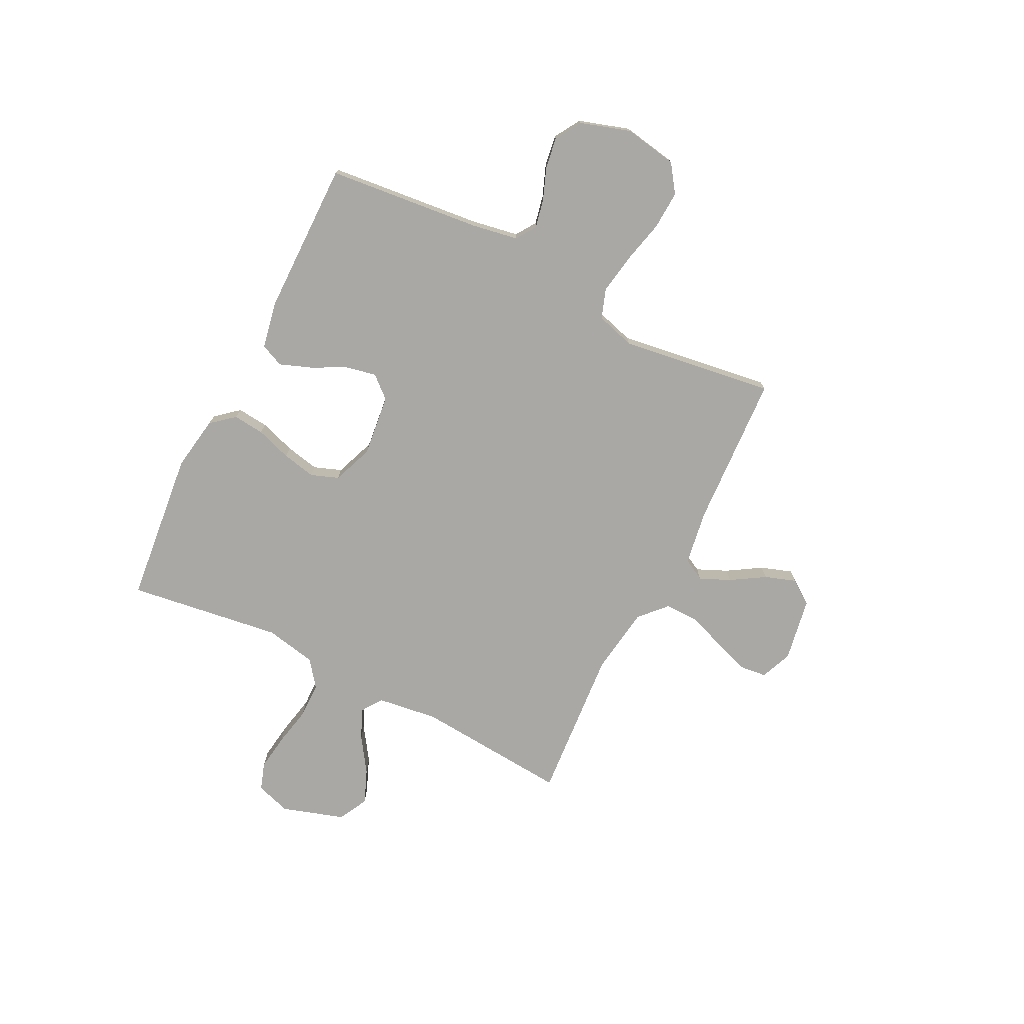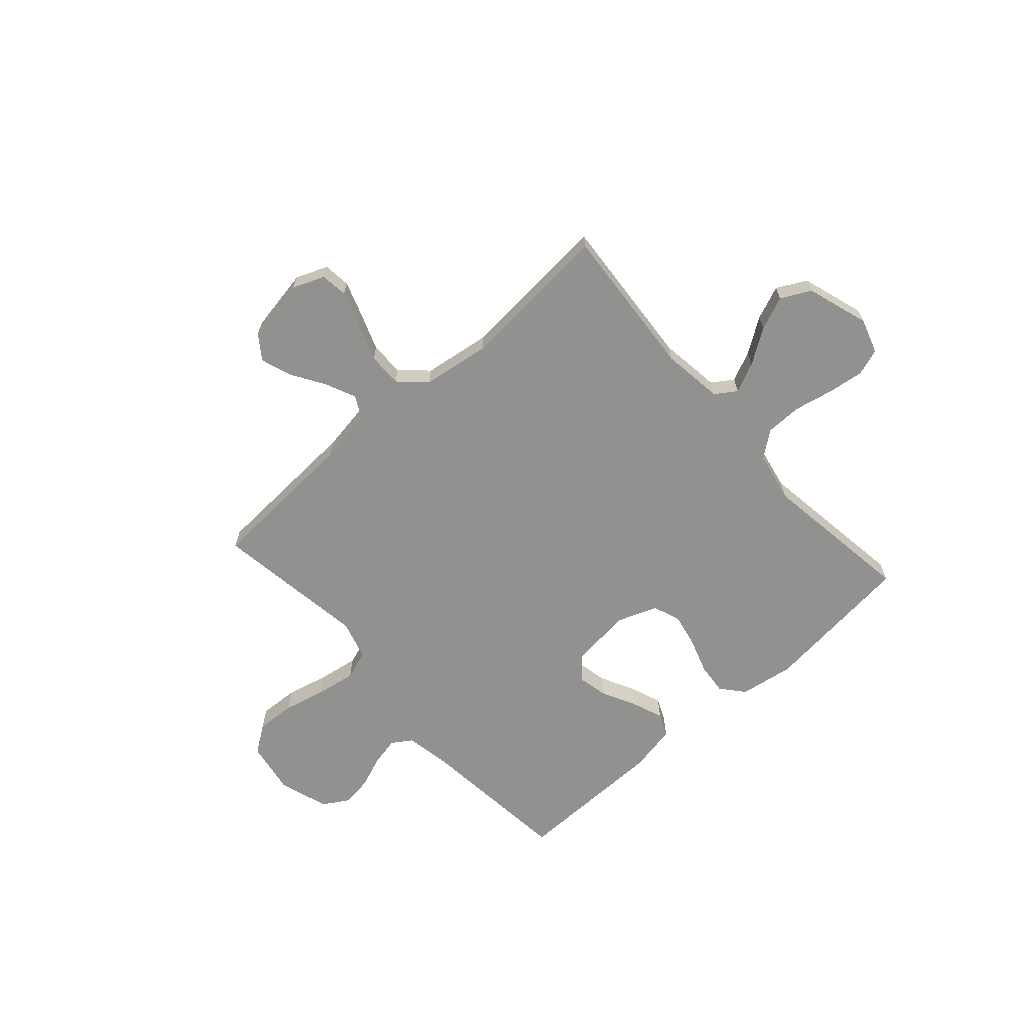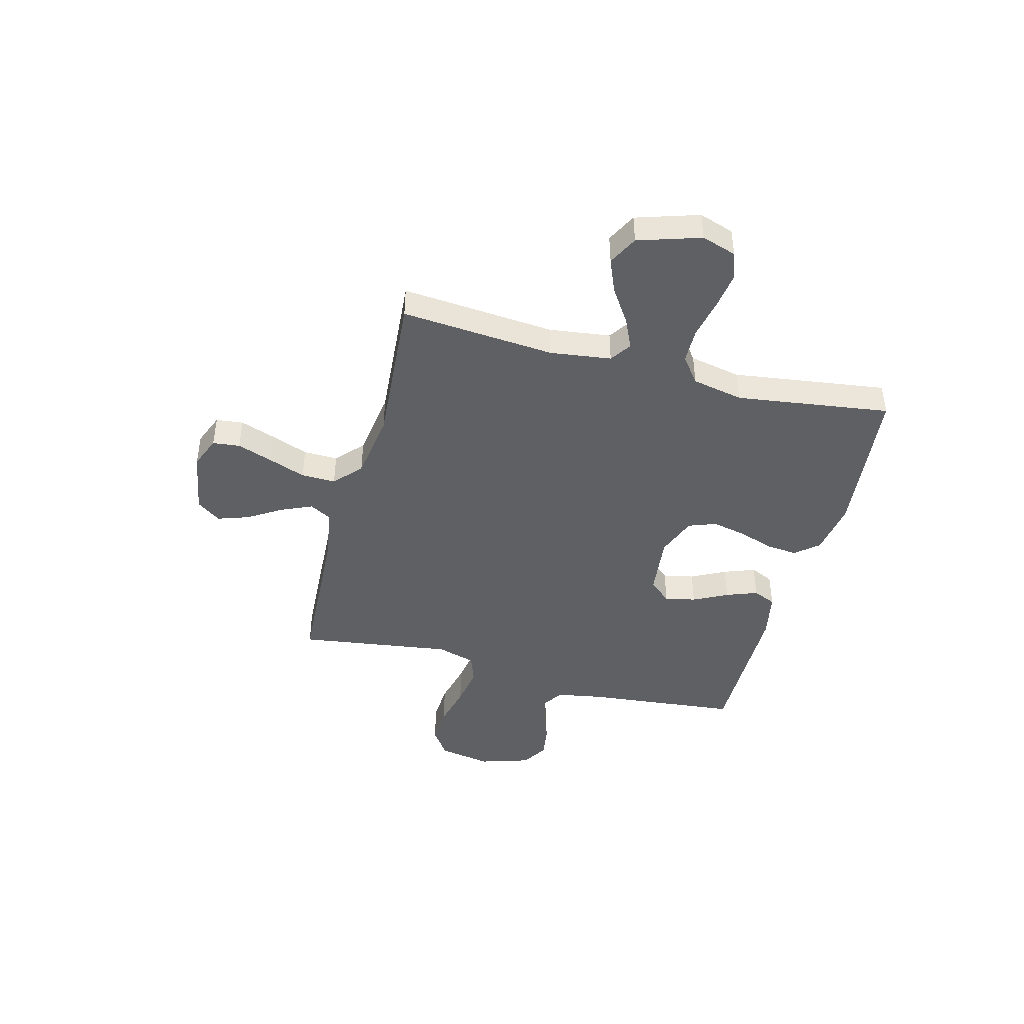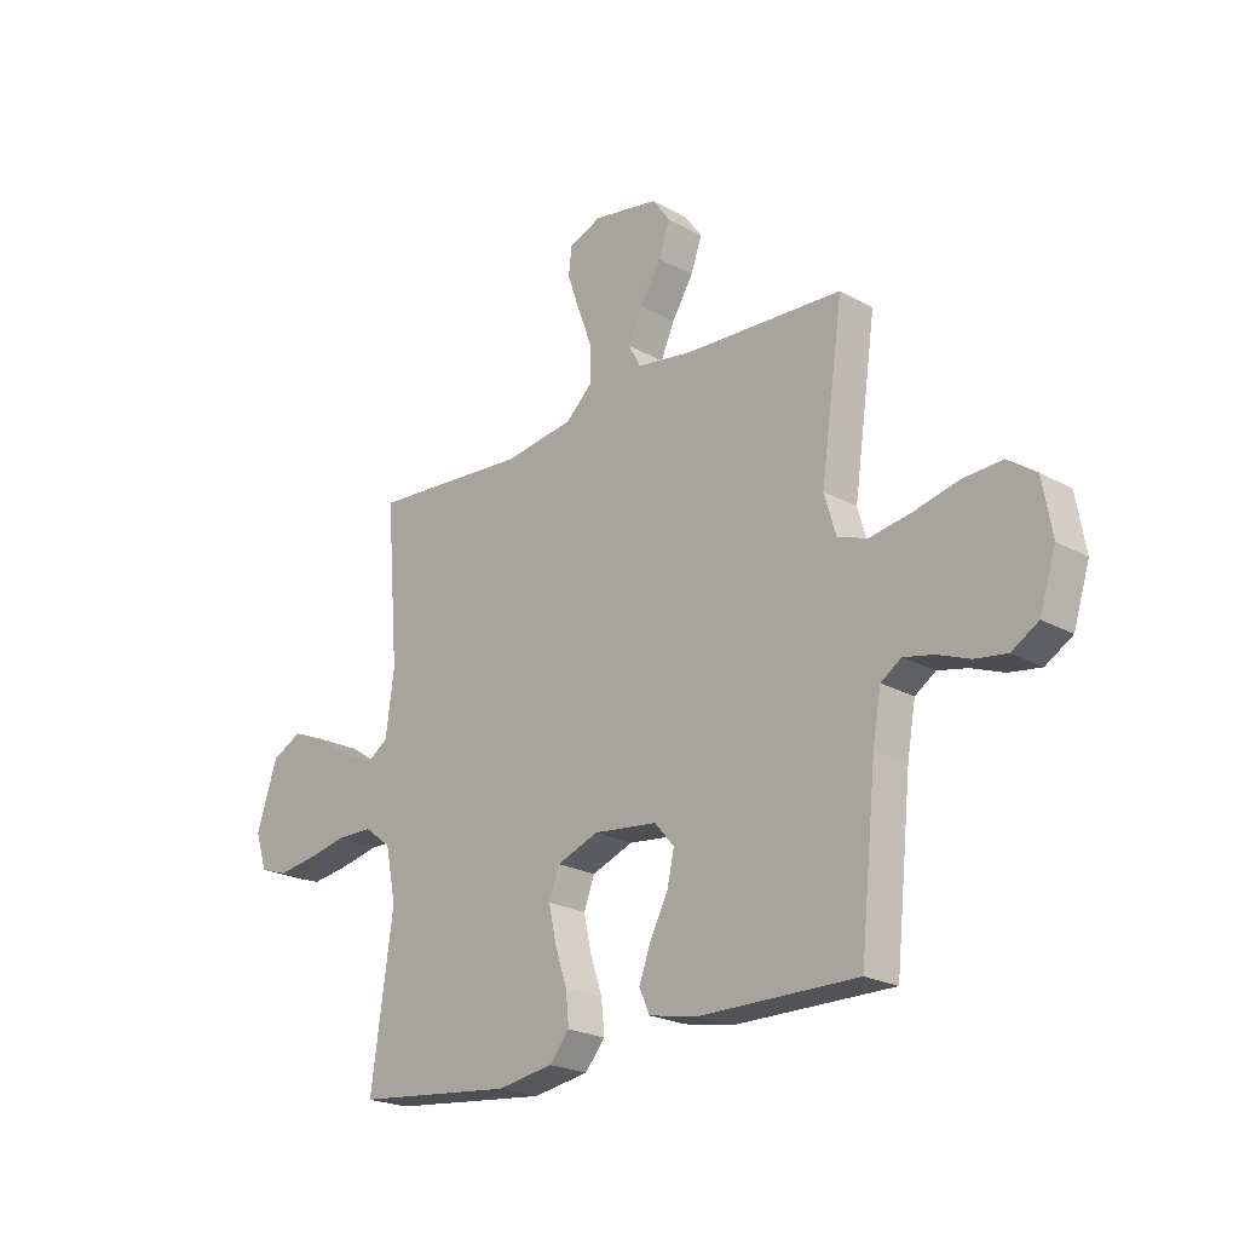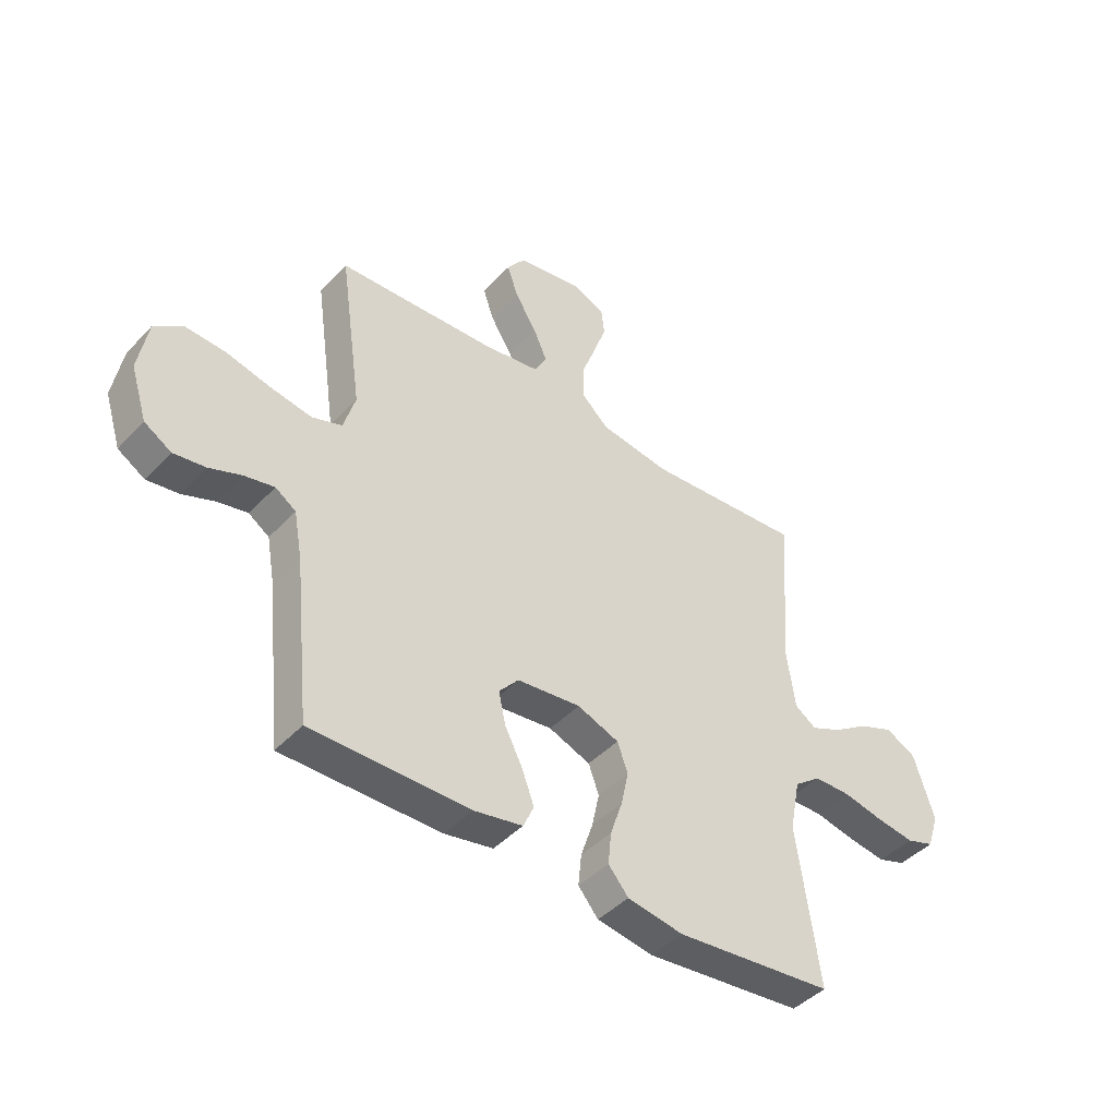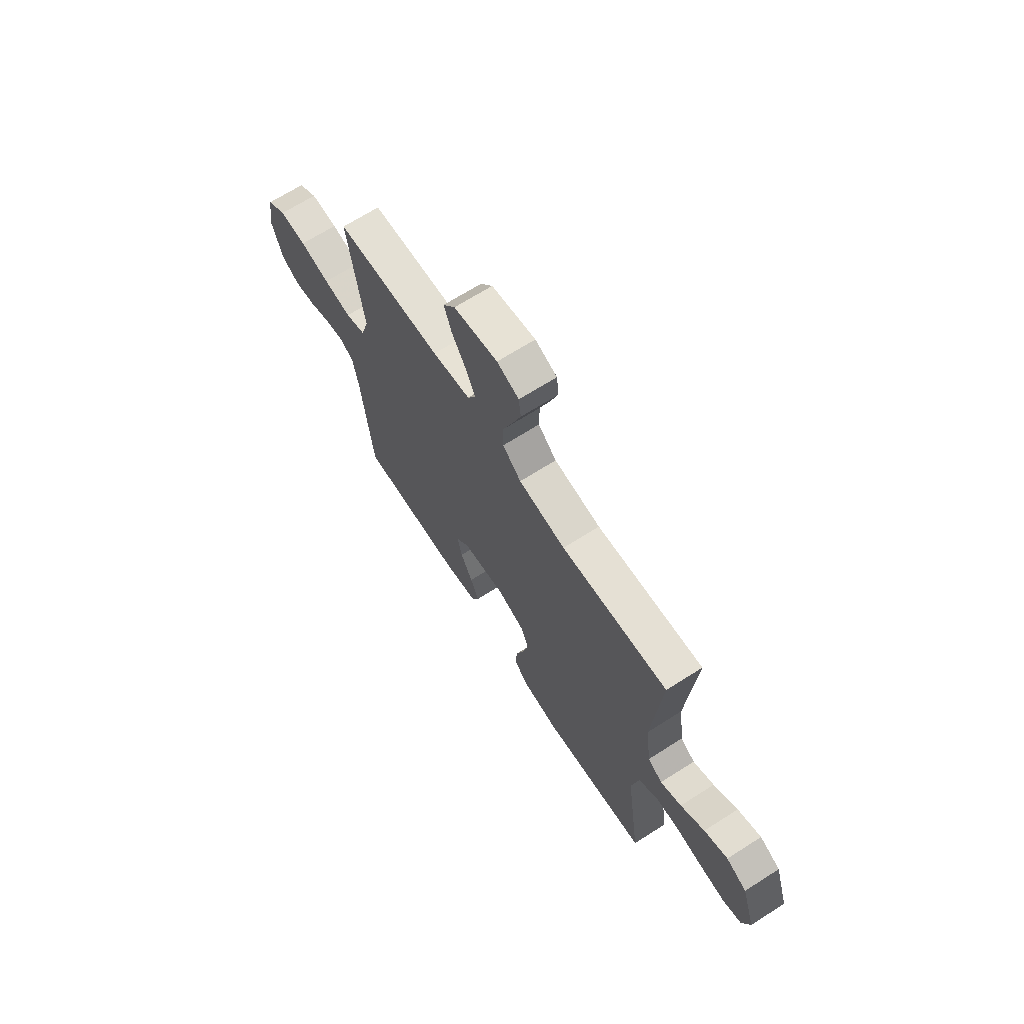
<metadata>
{"format":"obj","ext":"obj","renderer":"f3d","projection":"perspective","resolution":1024,"background":"white","views":[{"elev":-75.0,"azim":-116.7,"up":"+Y"},{"elev":-66.0,"azim":41.8,"up":"+Y"},{"elev":-44.3,"azim":75.2,"up":"+Y"},{"elev":-22.3,"azim":-133.9,"up":"+Z"},{"elev":-44.1,"azim":-39.6,"up":"+Z"},{"elev":67.8,"azim":57.4,"up":"+Z"}]}
</metadata>
<code>
v 0.5 0.07 -0.5
v 0.2 0.07 -0.532
v 0.094 0.07 -0.515
v 0.056 0.07 -0.47
v 0.062 0.07 -0.409
v 0.085 0.07 -0.34
v 0.099 0.07 -0.274
v 0.079 0.07 -0.22
v 0 0.07 -0.19
v -0.121 0.07 -0.204
v -0.158 0.07 -0.247
v -0.145 0.07 -0.307
v -0.111 0.07 -0.374
v -0.088 0.07 -0.435
v -0.108 0.07 -0.48
v -0.2 0.07 -0.498
v -0.5 0.07 -0.5
v -0.531 0.07 -0.2
v -0.547 0.07 -0.11
v -0.586 0.07 -0.084
v -0.642 0.07 -0.096
v -0.704 0.07 -0.12
v -0.764 0.07 -0.129
v -0.815 0.07 -0.098
v -0.846 0.07 0
v -0.828 0.07 0.103
v -0.774 0.07 0.141
v -0.698 0.07 0.137
v -0.614 0.07 0.117
v -0.536 0.07 0.104
v -0.479 0.07 0.124
v -0.457 0.07 0.2
v -0.5 0.07 0.5
v -0.2 0.07 0.516
v -0.093 0.07 0.533
v -0.07 0.07 0.576
v -0.096 0.07 0.635
v -0.137 0.07 0.701
v -0.158 0.07 0.762
v -0.124 0.07 0.809
v 0 0.07 0.831
v 0.062 0.07 0.806
v 0.068 0.07 0.753
v 0.044 0.07 0.684
v 0.017 0.07 0.611
v 0.016 0.07 0.544
v 0.068 0.07 0.496
v 0.2 0.07 0.477
v 0.5 0.07 0.5
v 0.476 0.07 0.2
v 0.492 0.07 0.081
v 0.533 0.07 0.053
v 0.592 0.07 0.08
v 0.659 0.07 0.125
v 0.725 0.07 0.152
v 0.783 0.07 0.122
v 0.822 0.07 0
v 0.8 0.07 -0.068
v 0.747 0.07 -0.086
v 0.676 0.07 -0.076
v 0.599 0.07 -0.06
v 0.529 0.07 -0.061
v 0.478 0.07 -0.1
v 0.458 0.07 -0.2
v 0.5 0 -0.5
v 0.2 0 -0.532
v 0.094 0 -0.515
v 0.056 0 -0.47
v 0.062 0 -0.409
v 0.085 0 -0.34
v 0.099 0 -0.274
v 0.079 0 -0.22
v 0 0 -0.19
v -0.121 0 -0.204
v -0.158 0 -0.247
v -0.145 0 -0.307
v -0.111 0 -0.374
v -0.088 0 -0.435
v -0.108 0 -0.48
v -0.2 0 -0.498
v -0.5 0 -0.5
v -0.531 0 -0.2
v -0.547 0 -0.11
v -0.586 0 -0.084
v -0.642 0 -0.096
v -0.704 0 -0.12
v -0.764 0 -0.129
v -0.815 0 -0.098
v -0.846 0 0
v -0.828 0 0.103
v -0.774 0 0.141
v -0.698 0 0.137
v -0.614 0 0.117
v -0.536 0 0.104
v -0.479 0 0.124
v -0.457 0 0.2
v -0.5 0 0.5
v -0.2 0 0.516
v -0.093 0 0.533
v -0.07 0 0.576
v -0.096 0 0.635
v -0.137 0 0.701
v -0.158 0 0.762
v -0.124 0 0.809
v 0 0 0.831
v 0.062 0 0.806
v 0.068 0 0.753
v 0.044 0 0.684
v 0.017 0 0.611
v 0.016 0 0.544
v 0.068 0 0.496
v 0.2 0 0.477
v 0.5 0 0.5
v 0.476 0 0.2
v 0.492 0 0.081
v 0.533 0 0.053
v 0.592 0 0.08
v 0.659 0 0.125
v 0.725 0 0.152
v 0.783 0 0.122
v 0.822 0 0
v 0.8 0 -0.068
v 0.747 0 -0.086
v 0.676 0 -0.076
v 0.599 0 -0.06
v 0.529 0 -0.061
v 0.478 0 -0.1
v 0.458 0 -0.2
f 58 59 60 61
f 56 57 58 61
f 56 61 62
f 53 54 55 56
f 52 53 56 62
f 51 52 62 63
f 48 49 50
f 47 48 50 51
f 46 47 51 63
f 42 43 44 45
f 40 41 42 45
f 40 45 46
f 37 38 39 40
f 36 37 40 46
f 35 36 46 63
f 32 33 34
f 31 32 34 35
f 26 27 28 29
f 26 29 30
f 25 26 30
f 24 25 30
f 21 22 23 24
f 20 21 24 30
f 19 20 30 31
f 15 16 17 18
f 12 13 14 15
f 11 12 15 18
f 10 11 18 19
f 3 4 5 6
f 3 6 7
f 64 1 2 3
f 64 3 7
f 63 64 7 8
f 35 63 8 9
f 19 31 35
f 9 10 19 35
f 125 124 123 122
f 125 122 121 120
f 126 125 120
f 120 119 118 117
f 126 120 117 116
f 127 126 116 115
f 114 113 112
f 115 114 112 111
f 127 115 111 110
f 109 108 107 106
f 109 106 105 104
f 110 109 104
f 104 103 102 101
f 110 104 101 100
f 127 110 100 99
f 98 97 96
f 99 98 96 95
f 93 92 91 90
f 94 93 90
f 94 90 89
f 94 89 88
f 88 87 86 85
f 94 88 85 84
f 95 94 84 83
f 82 81 80 79
f 79 78 77 76
f 82 79 76 75
f 83 82 75 74
f 70 69 68 67
f 71 70 67
f 67 66 65 128
f 71 67 128
f 72 71 128 127
f 73 72 127 99
f 99 95 83
f 99 83 74 73
f 1 65 66 2
f 2 66 67 3
f 3 67 68 4
f 4 68 69 5
f 5 69 70 6
f 6 70 71 7
f 7 71 72 8
f 8 72 73 9
f 9 73 74 10
f 10 74 75 11
f 11 75 76 12
f 12 76 77 13
f 13 77 78 14
f 14 78 79 15
f 15 79 80 16
f 16 80 81 17
f 17 81 82 18
f 18 82 83 19
f 19 83 84 20
f 20 84 85 21
f 21 85 86 22
f 22 86 87 23
f 23 87 88 24
f 24 88 89 25
f 25 89 90 26
f 26 90 91 27
f 27 91 92 28
f 28 92 93 29
f 29 93 94 30
f 30 94 95 31
f 31 95 96 32
f 32 96 97 33
f 33 97 98 34
f 34 98 99 35
f 35 99 100 36
f 36 100 101 37
f 37 101 102 38
f 38 102 103 39
f 39 103 104 40
f 40 104 105 41
f 41 105 106 42
f 42 106 107 43
f 43 107 108 44
f 44 108 109 45
f 45 109 110 46
f 46 110 111 47
f 47 111 112 48
f 48 112 113 49
f 49 113 114 50
f 50 114 115 51
f 51 115 116 52
f 52 116 117 53
f 53 117 118 54
f 54 118 119 55
f 55 119 120 56
f 56 120 121 57
f 57 121 122 58
f 58 122 123 59
f 59 123 124 60
f 60 124 125 61
f 61 125 126 62
f 62 126 127 63
f 63 127 128 64
f 64 128 65 1

</code>
